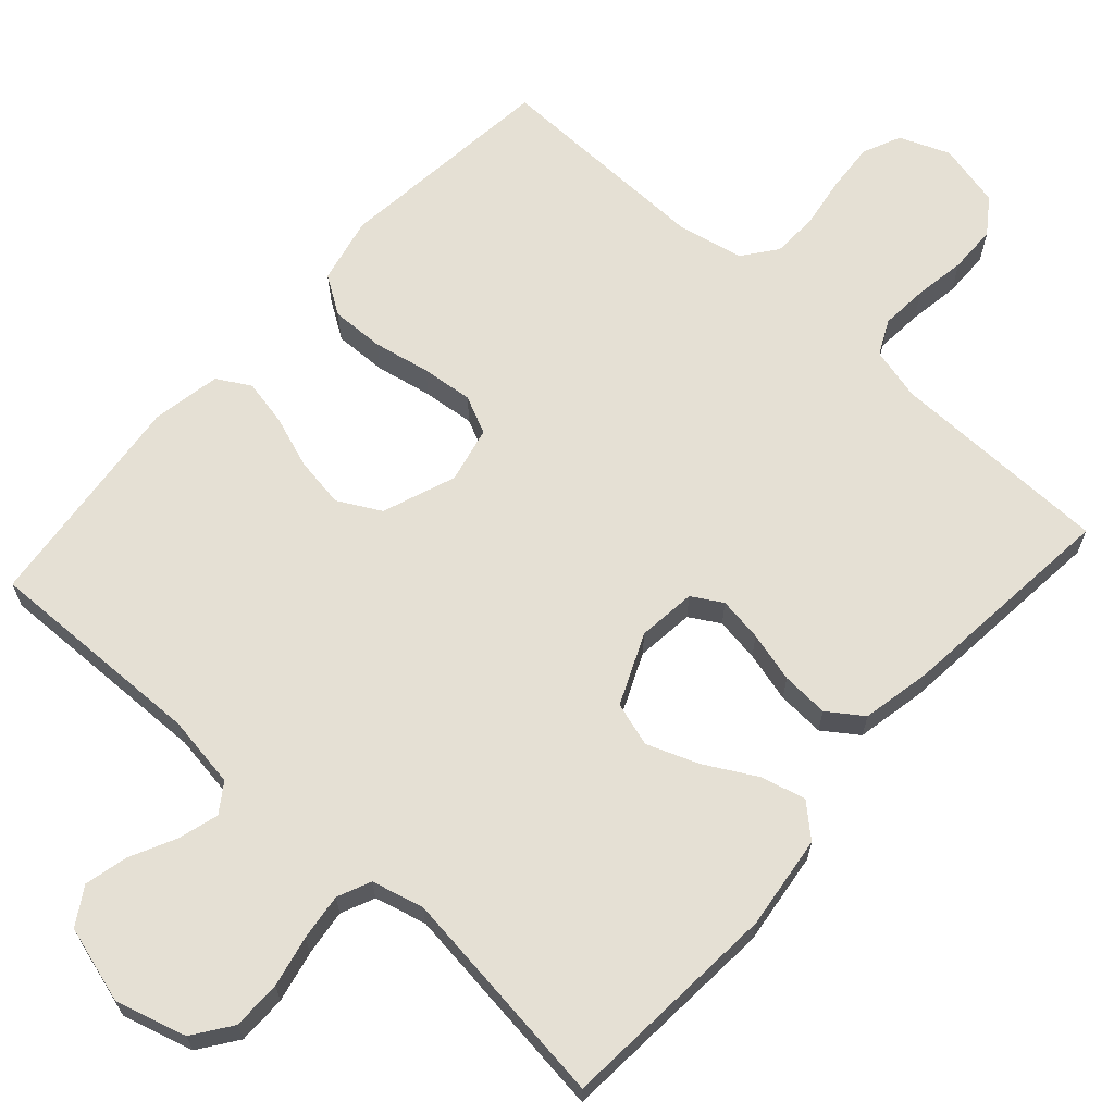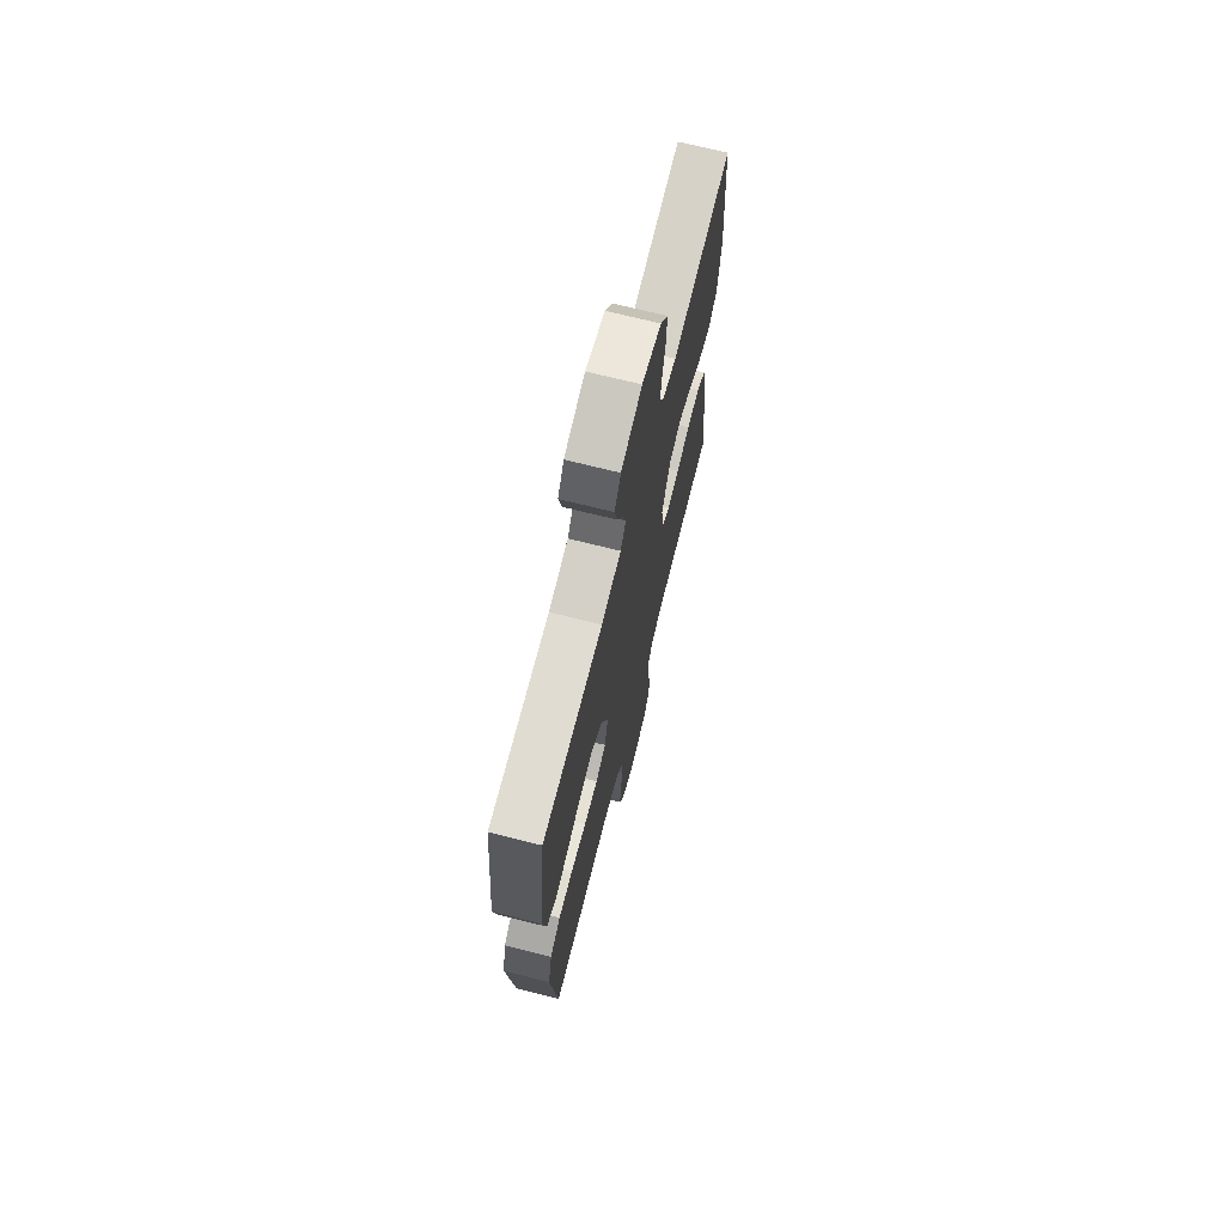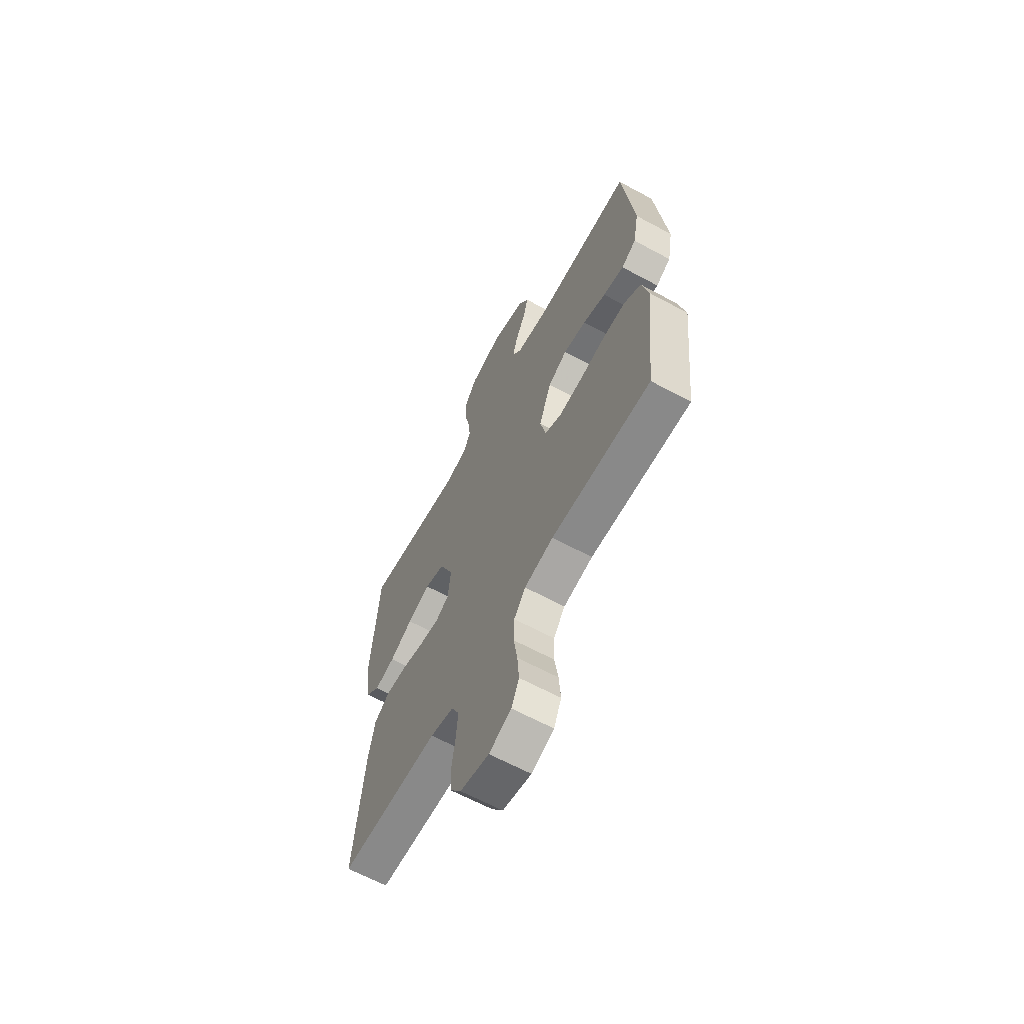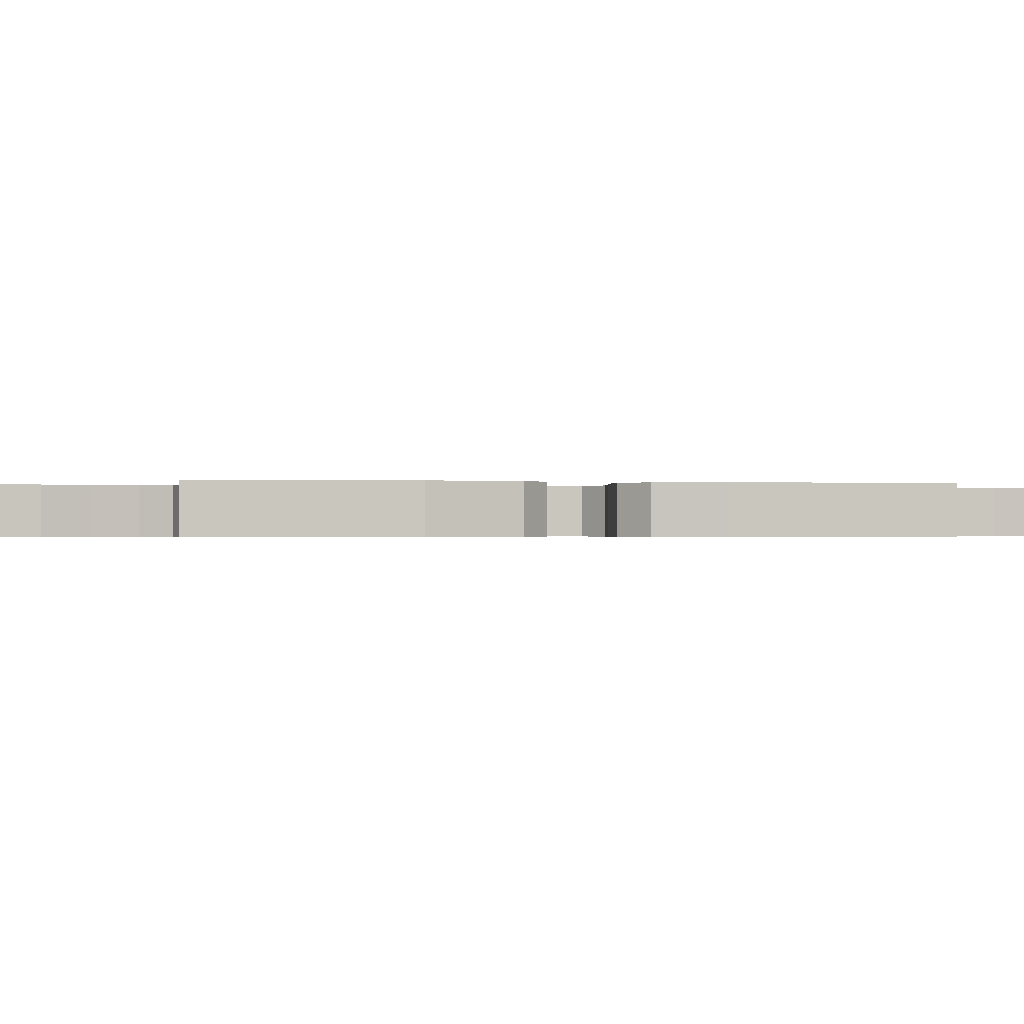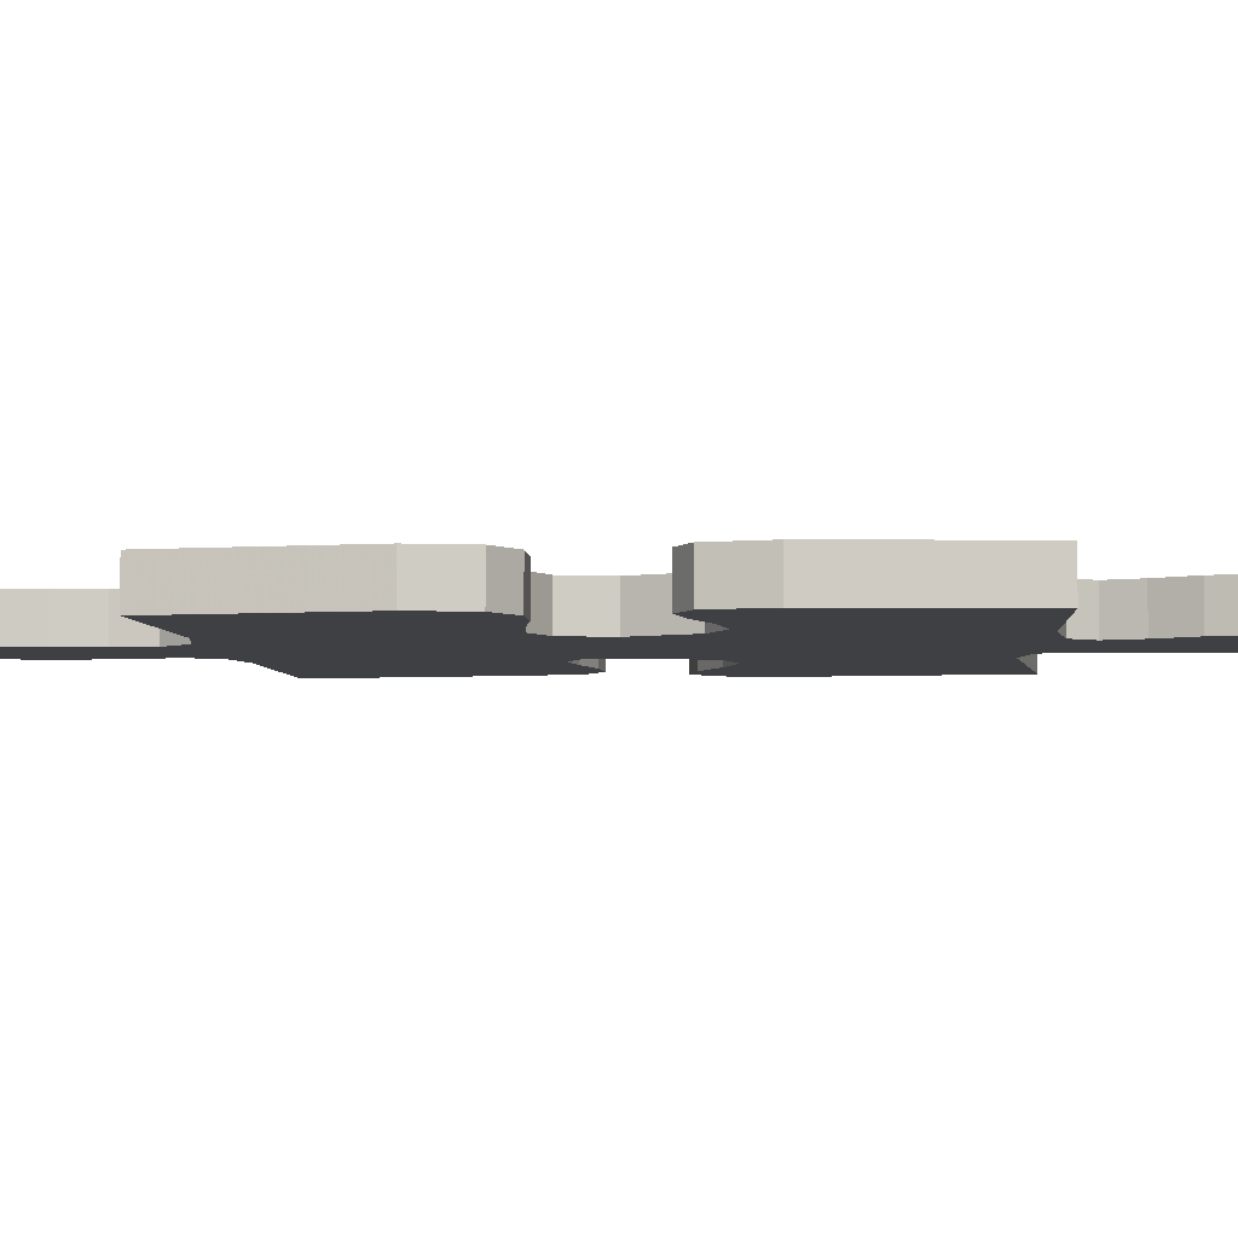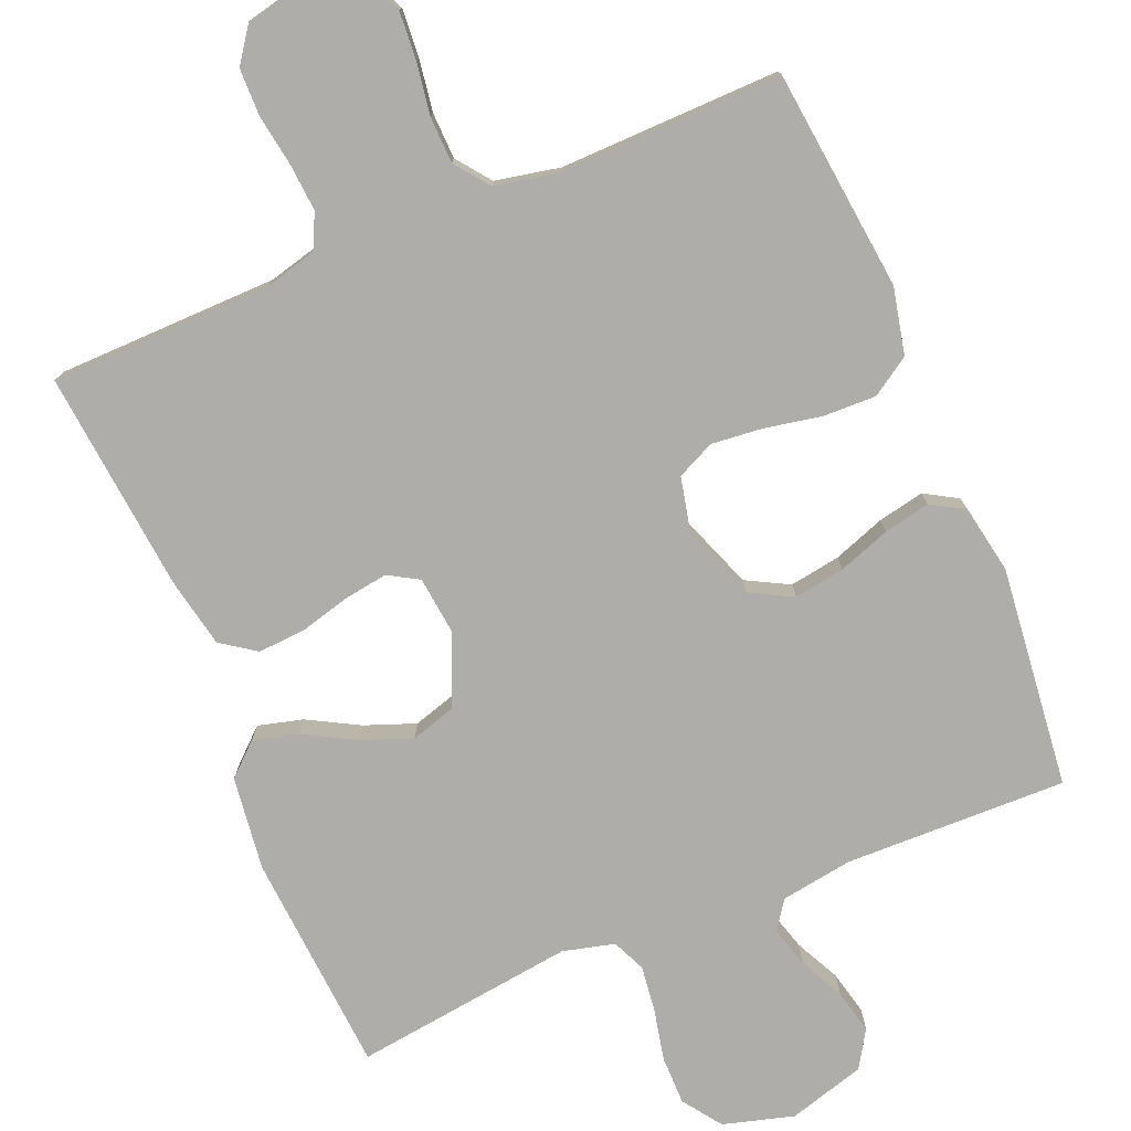
<metadata>
{"format":"obj","ext":"obj","renderer":"f3d","projection":"perspective","resolution":1024,"background":"white","views":[{"elev":65.9,"azim":41.9,"up":"+Y"},{"elev":70.5,"azim":-75.9,"up":"+Z"},{"elev":-64.1,"azim":-118.6,"up":"+Z"},{"elev":-0.4,"azim":78.4,"up":"+Y"},{"elev":-4.9,"azim":-84.8,"up":"+Y"},{"elev":-77.1,"azim":-157.3,"up":"+Y"}]}
</metadata>
<code>
v 0.5 0.07 0.5
v 0.522 0.07 0.2
v 0.506 0.07 0.073
v 0.463 0.07 0.034
v 0.402 0.07 0.05
v 0.333 0.07 0.088
v 0.264 0.07 0.114
v 0.204 0.07 0.096
v 0.162 0.07 0
v 0.171 0.07 -0.079
v 0.212 0.07 -0.103
v 0.272 0.07 -0.094
v 0.34 0.07 -0.076
v 0.404 0.07 -0.072
v 0.451 0.07 -0.105
v 0.47 0.07 -0.2
v 0.5 0.07 -0.5
v 0.2 0.07 -0.505
v 0.129 0.07 -0.523
v 0.106 0.07 -0.57
v 0.111 0.07 -0.634
v 0.122 0.07 -0.704
v 0.121 0.07 -0.768
v 0.087 0.07 -0.816
v 0 0.07 -0.836
v -0.068 0.07 -0.809
v -0.091 0.07 -0.757
v -0.086 0.07 -0.691
v -0.075 0.07 -0.621
v -0.077 0.07 -0.558
v -0.112 0.07 -0.512
v -0.2 0.07 -0.494
v -0.5 0.07 -0.5
v -0.533 0.07 -0.2
v -0.513 0.07 -0.11
v -0.461 0.07 -0.076
v -0.389 0.07 -0.078
v -0.312 0.07 -0.093
v -0.242 0.07 -0.1
v -0.191 0.07 -0.076
v -0.174 0.07 0
v -0.211 0.07 0.099
v -0.269 0.07 0.13
v -0.338 0.07 0.119
v -0.408 0.07 0.094
v -0.471 0.07 0.081
v -0.516 0.07 0.107
v -0.533 0.07 0.2
v -0.5 0.07 0.5
v -0.2 0.07 0.493
v -0.102 0.07 0.508
v -0.075 0.07 0.547
v -0.091 0.07 0.602
v -0.121 0.07 0.663
v -0.135 0.07 0.722
v -0.104 0.07 0.772
v 0 0.07 0.802
v 0.096 0.07 0.775
v 0.133 0.07 0.723
v 0.133 0.07 0.657
v 0.118 0.07 0.588
v 0.11 0.07 0.525
v 0.13 0.07 0.48
v 0.2 0.07 0.462
v 0.5 0 0.5
v 0.522 0 0.2
v 0.506 0 0.073
v 0.463 0 0.034
v 0.402 0 0.05
v 0.333 0 0.088
v 0.264 0 0.114
v 0.204 0 0.096
v 0.162 0 0
v 0.171 0 -0.079
v 0.212 0 -0.103
v 0.272 0 -0.094
v 0.34 0 -0.076
v 0.404 0 -0.072
v 0.451 0 -0.105
v 0.47 0 -0.2
v 0.5 0 -0.5
v 0.2 0 -0.505
v 0.129 0 -0.523
v 0.106 0 -0.57
v 0.111 0 -0.634
v 0.122 0 -0.704
v 0.121 0 -0.768
v 0.087 0 -0.816
v 0 0 -0.836
v -0.068 0 -0.809
v -0.091 0 -0.757
v -0.086 0 -0.691
v -0.075 0 -0.621
v -0.077 0 -0.558
v -0.112 0 -0.512
v -0.2 0 -0.494
v -0.5 0 -0.5
v -0.533 0 -0.2
v -0.513 0 -0.11
v -0.461 0 -0.076
v -0.389 0 -0.078
v -0.312 0 -0.093
v -0.242 0 -0.1
v -0.191 0 -0.076
v -0.174 0 0
v -0.211 0 0.099
v -0.269 0 0.13
v -0.338 0 0.119
v -0.408 0 0.094
v -0.471 0 0.081
v -0.516 0 0.107
v -0.533 0 0.2
v -0.5 0 0.5
v -0.2 0 0.493
v -0.102 0 0.508
v -0.075 0 0.547
v -0.091 0 0.602
v -0.121 0 0.663
v -0.135 0 0.722
v -0.104 0 0.772
v 0 0 0.802
v 0.096 0 0.775
v 0.133 0 0.723
v 0.133 0 0.657
v 0.118 0 0.588
v 0.11 0 0.525
v 0.13 0 0.48
v 0.2 0 0.462
f 58 59 60 61
f 58 61 62
f 57 58 62
f 56 57 62
f 53 54 55 56
f 52 53 56 62
f 51 52 62 63
f 47 48 49 50
f 44 45 46 47
f 43 44 47 50
f 42 43 50 51
f 35 36 37 38
f 35 38 39
f 32 33 34 35
f 31 32 35 39
f 30 31 39 40
f 26 27 28 29
f 26 29 30
f 25 26 30
f 21 22 23 24
f 20 21 24 25
f 15 16 17 18
f 15 18 19
f 12 13 14 15
f 11 12 15 19
f 10 11 19 20
f 3 4 5 6
f 3 6 7
f 64 1 2 3
f 64 3 7
f 63 64 7 8
f 41 42 51 63
f 41 63 8 9
f 25 30 40 41
f 20 25 41
f 9 10 20 41
f 125 124 123 122
f 126 125 122
f 126 122 121
f 126 121 120
f 120 119 118 117
f 126 120 117 116
f 127 126 116 115
f 114 113 112 111
f 111 110 109 108
f 114 111 108 107
f 115 114 107 106
f 102 101 100 99
f 103 102 99
f 99 98 97 96
f 103 99 96 95
f 104 103 95 94
f 93 92 91 90
f 94 93 90
f 94 90 89
f 88 87 86 85
f 89 88 85 84
f 82 81 80 79
f 83 82 79
f 79 78 77 76
f 83 79 76 75
f 84 83 75 74
f 70 69 68 67
f 71 70 67
f 67 66 65 128
f 71 67 128
f 72 71 128 127
f 127 115 106 105
f 73 72 127 105
f 105 104 94 89
f 105 89 84
f 105 84 74 73
f 1 65 66 2
f 2 66 67 3
f 3 67 68 4
f 4 68 69 5
f 5 69 70 6
f 6 70 71 7
f 7 71 72 8
f 8 72 73 9
f 9 73 74 10
f 10 74 75 11
f 11 75 76 12
f 12 76 77 13
f 13 77 78 14
f 14 78 79 15
f 15 79 80 16
f 16 80 81 17
f 17 81 82 18
f 18 82 83 19
f 19 83 84 20
f 20 84 85 21
f 21 85 86 22
f 22 86 87 23
f 23 87 88 24
f 24 88 89 25
f 25 89 90 26
f 26 90 91 27
f 27 91 92 28
f 28 92 93 29
f 29 93 94 30
f 30 94 95 31
f 31 95 96 32
f 32 96 97 33
f 33 97 98 34
f 34 98 99 35
f 35 99 100 36
f 36 100 101 37
f 37 101 102 38
f 38 102 103 39
f 39 103 104 40
f 40 104 105 41
f 41 105 106 42
f 42 106 107 43
f 43 107 108 44
f 44 108 109 45
f 45 109 110 46
f 46 110 111 47
f 47 111 112 48
f 48 112 113 49
f 49 113 114 50
f 50 114 115 51
f 51 115 116 52
f 52 116 117 53
f 53 117 118 54
f 54 118 119 55
f 55 119 120 56
f 56 120 121 57
f 57 121 122 58
f 58 122 123 59
f 59 123 124 60
f 60 124 125 61
f 61 125 126 62
f 62 126 127 63
f 63 127 128 64
f 64 128 65 1

</code>
